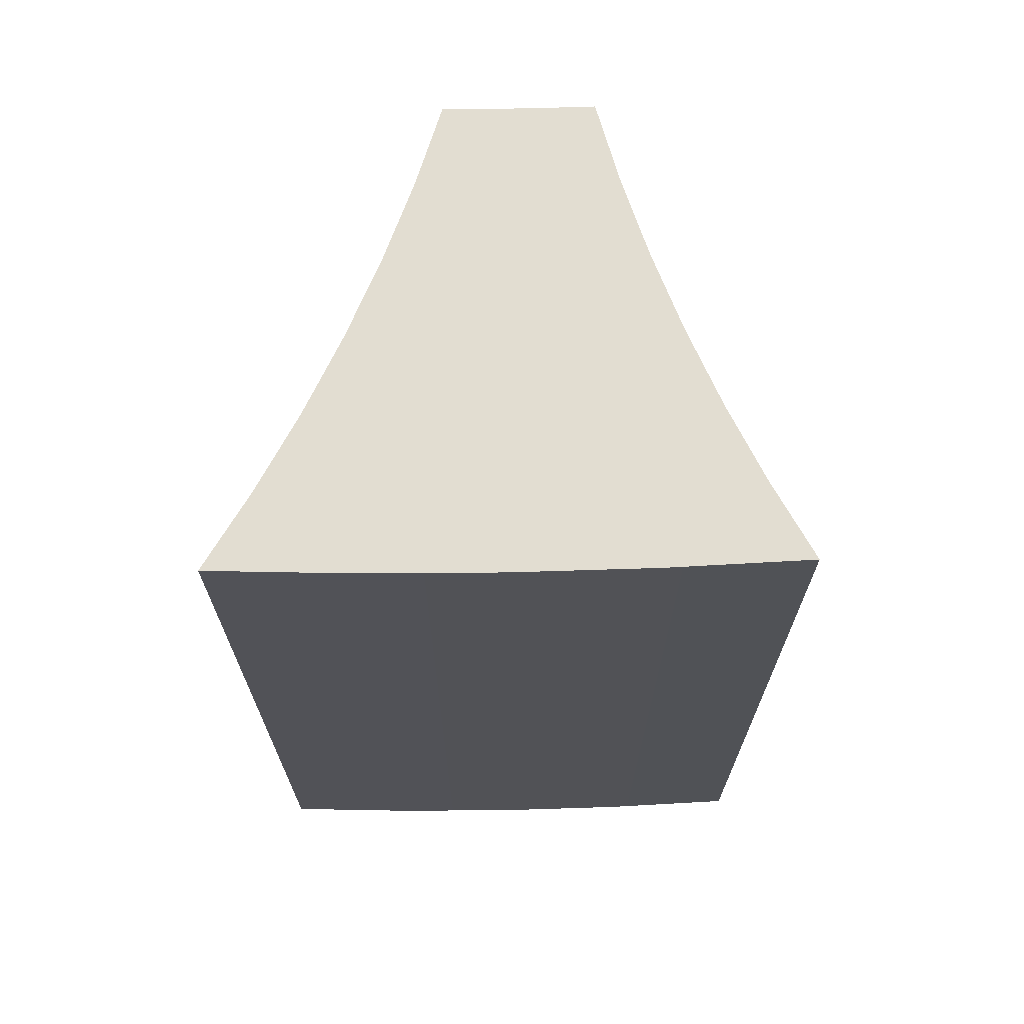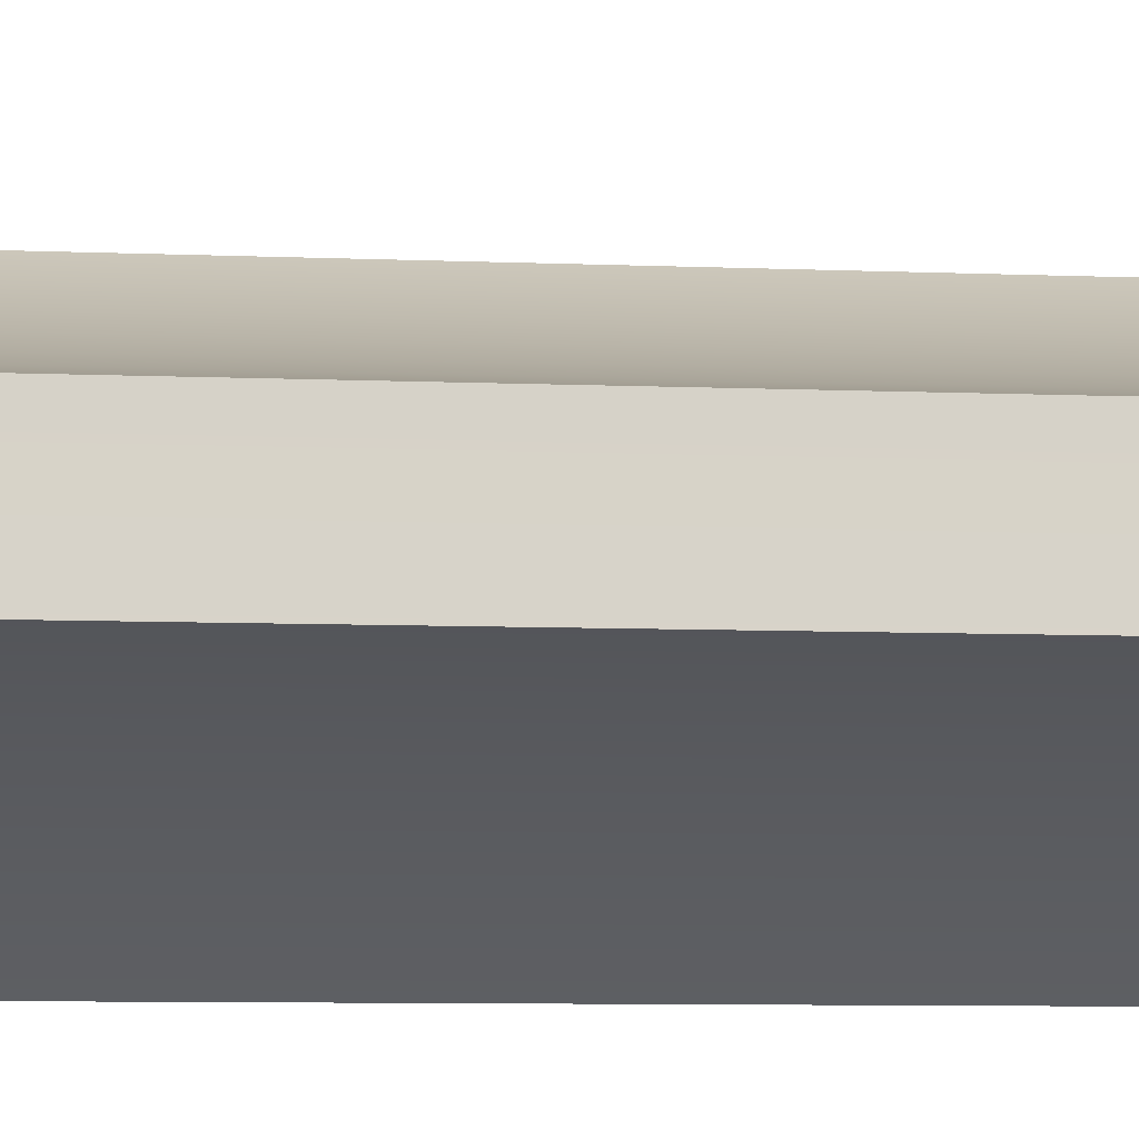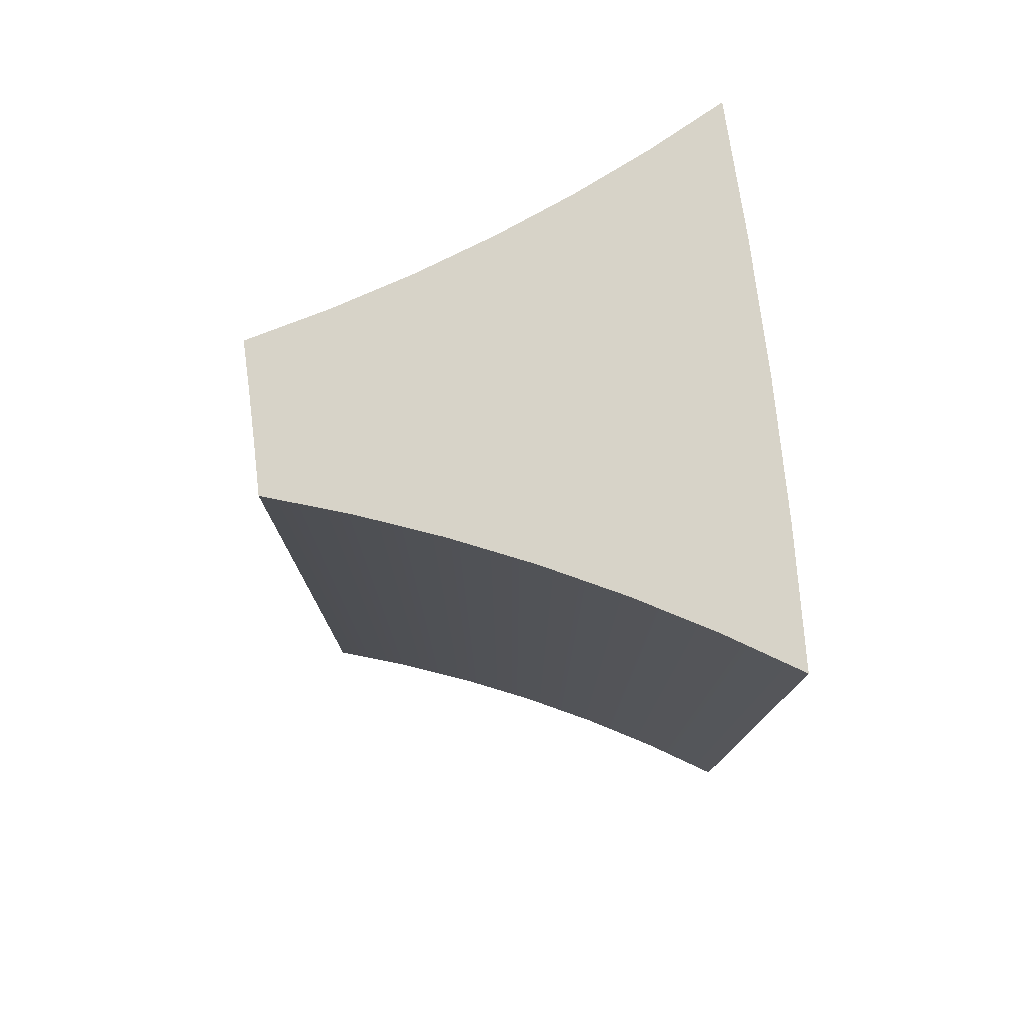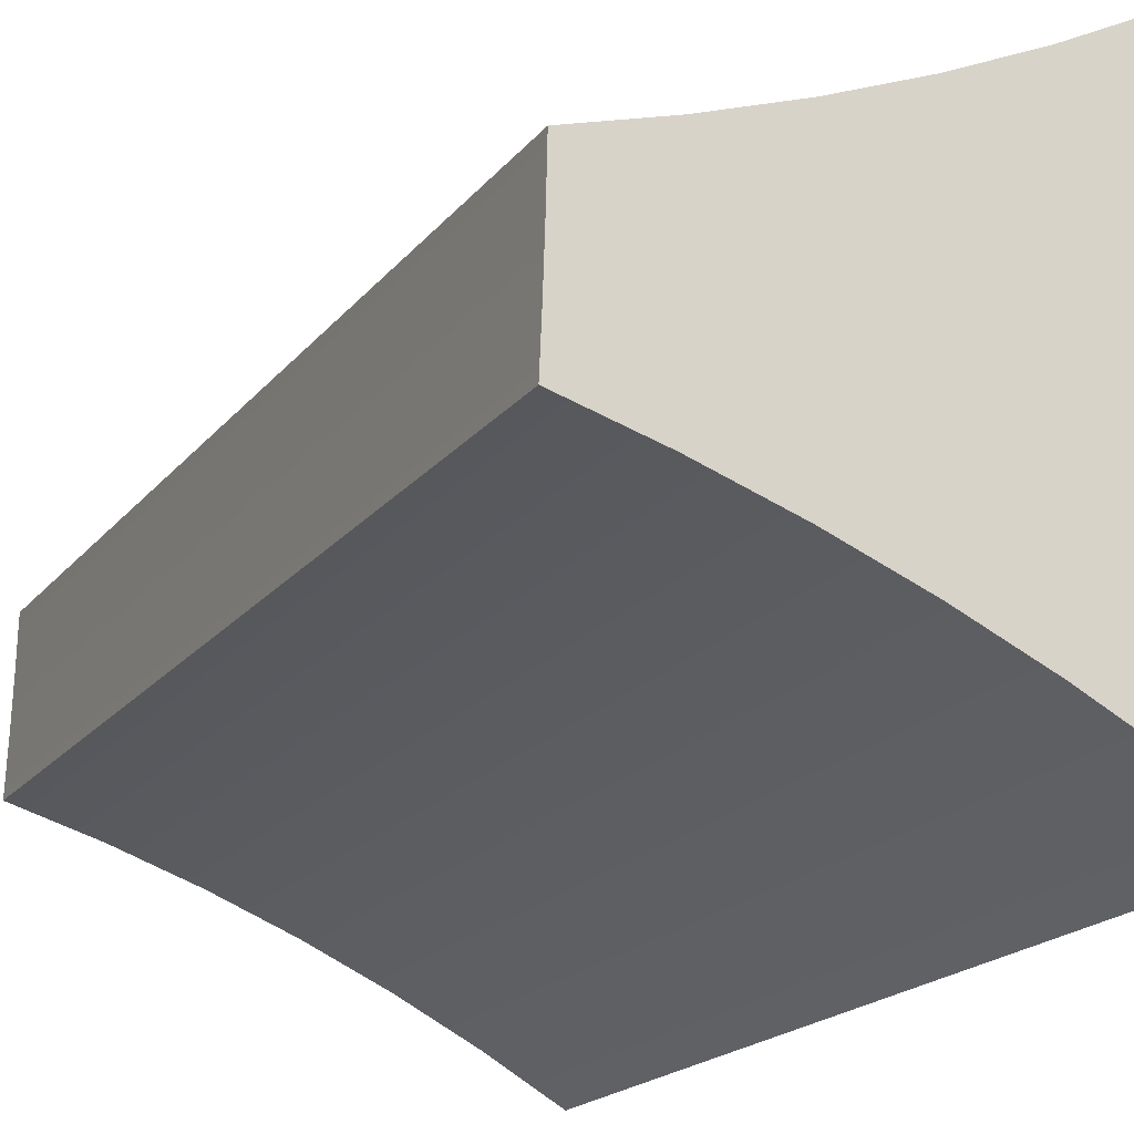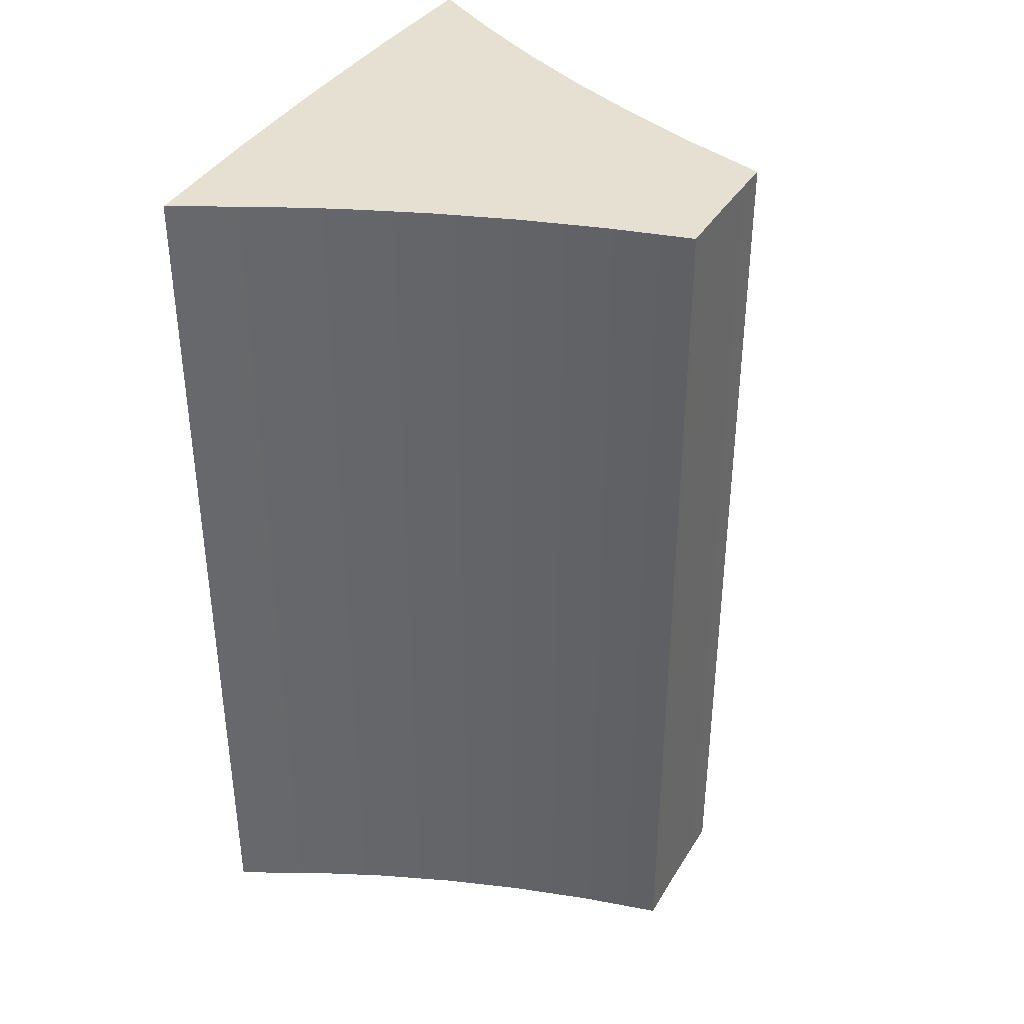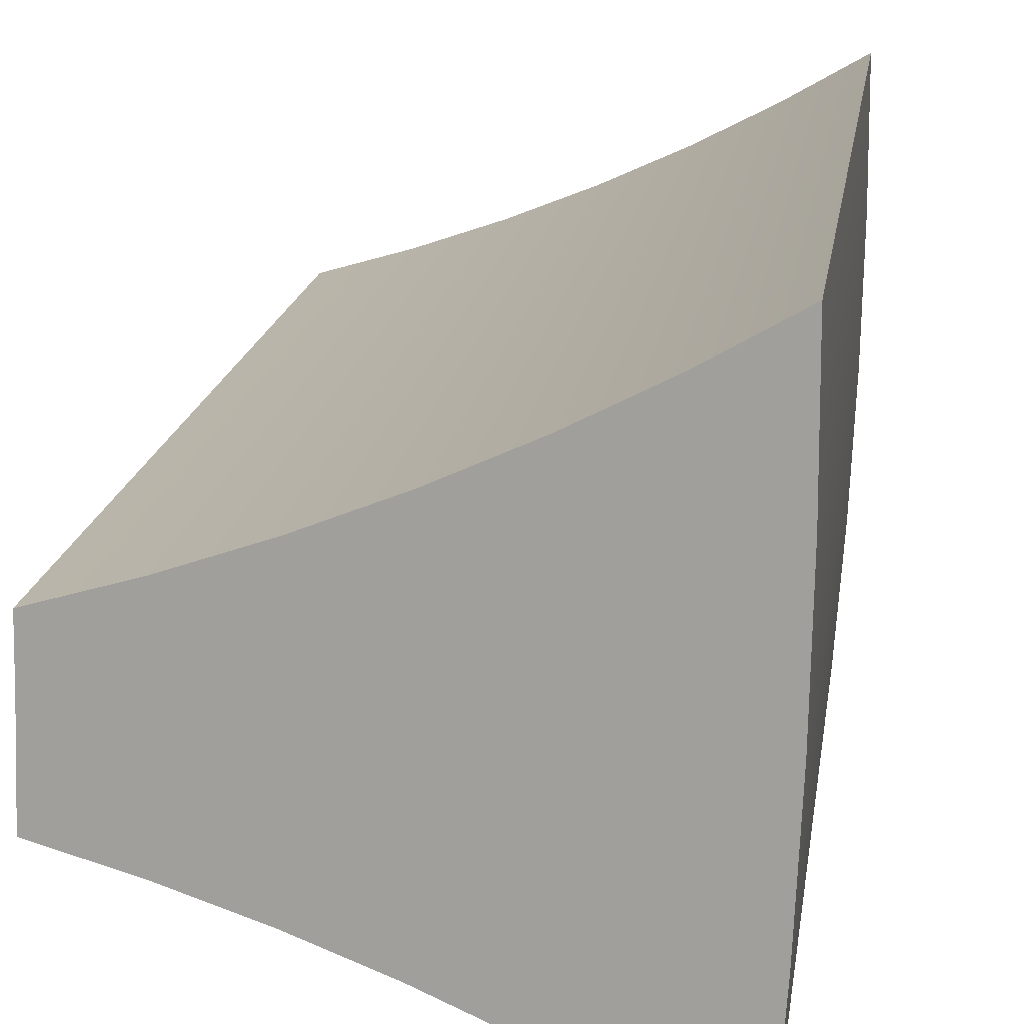
<metadata>
{"format":"obj","ext":"obj","renderer":"f3d","projection":"perspective","resolution":1024,"background":"white","views":[{"elev":68.6,"azim":90.6,"up":"+Y"},{"elev":-10.1,"azim":-95.2,"up":"+Z"},{"elev":77.2,"azim":-5.0,"up":"+Y"},{"elev":-18.7,"azim":-25.9,"up":"+Z"},{"elev":37.6,"azim":-150.1,"up":"+Y"},{"elev":17.0,"azim":8.0,"up":"+Z"}]}
</metadata>
<code>
v 9.498 0 -0.1772
v 9.655 0 -0.131
v 9.81 0 -0.07747
v 9.962 0 -0.01658
v 10.11 0 0.05149
v 10.26 0 0.1266
v 10.4 0 0.2085
v 10.4 1.75 0.2085
v 10.26 1.75 0.1266
v 10.11 1.75 0.05149
v 9.962 1.75 -0.01658
v 9.81 1.75 -0.07747
v 9.655 1.75 -0.131
v 9.498 1.75 -0.1772
v 9.489 0 -0.4565
v 9.493 0 -0.3634
v 9.496 0 -0.2703
v 9.498 0 -0.1772
v 9.498 1.75 -0.1772
v 9.496 1.75 -0.2703
v 9.493 1.75 -0.3634
v 9.489 1.75 -0.4565
v 10.37 0 -0.8271
v 10.23 0 -0.7485
v 10.09 0 -0.6764
v 9.941 0 -0.611
v 9.793 0 -0.5525
v 9.642 0 -0.501
v 9.489 0 -0.4565
v 9.489 1.75 -0.4565
v 9.642 1.75 -0.501
v 9.793 1.75 -0.5525
v 9.941 1.75 -0.611
v 10.09 1.75 -0.6764
v 10.23 1.75 -0.7485
v 10.37 1.75 -0.8271
v 10.4 0 0.2085
v 10.4 0 -0.05057
v 10.4 0 -0.3097
v 10.38 0 -0.5685
v 10.37 0 -0.8271
v 10.37 1.75 -0.8271
v 10.38 1.75 -0.5685
v 10.4 1.75 -0.3097
v 10.4 1.75 -0.05057
v 10.4 1.75 0.2085
v 10.4 1.75 0.2085
v 10.4 1.75 -0.05057
v 10.4 1.75 -0.3097
v 10.38 1.75 -0.5685
v 10.37 1.75 -0.8271
v 10.23 1.75 -0.7485
v 10.09 1.75 -0.6764
v 9.941 1.75 -0.611
v 9.793 1.75 -0.5525
v 9.642 1.75 -0.501
v 9.489 1.75 -0.4565
v 9.493 1.75 -0.3634
v 9.496 1.75 -0.2703
v 9.498 1.75 -0.1772
v 9.655 1.75 -0.131
v 9.81 1.75 -0.07747
v 9.962 1.75 -0.01658
v 10.11 1.75 0.05149
v 10.26 1.75 0.1266
v 10.37 0 -0.8271
v 10.38 0 -0.5685
v 10.4 0 -0.3097
v 10.4 0 -0.05057
v 10.4 0 0.2085
v 10.26 0 0.1266
v 10.11 0 0.05149
v 9.962 0 -0.01658
v 9.81 0 -0.07747
v 9.655 0 -0.131
v 9.498 0 -0.1772
v 9.496 0 -0.2703
v 9.493 0 -0.3634
v 9.489 0 -0.4565
v 9.642 0 -0.501
v 9.793 0 -0.5525
v 9.941 0 -0.611
v 10.09 0 -0.6764
v 10.23 0 -0.7485
g 45855d14-e2de-11ea-82e5-54bf646e7e1f
f 14 1 13
f 13 1 2
f 13 2 12
f 12 2 3
f 12 3 11
f 11 3 4
f 11 4 10
f 10 4 5
f 10 5 9
f 9 5 6
f 9 6 8
f 8 6 7
g 4585d248-e2de-11ea-b7dc-54bf646e7e1f
f 22 15 21
f 21 15 16
f 21 16 20
f 20 16 17
f 20 17 19
f 19 17 18
g 4586201e-e2de-11ea-92e4-54bf646e7e1f
f 36 23 35
f 35 23 24
f 35 24 34
f 34 24 25
f 34 25 33
f 33 25 26
f 33 26 32
f 32 26 27
f 32 27 31
f 31 27 28
f 31 28 30
f 30 28 29
g 45866e64-e2de-11ea-bb15-54bf646e7e1f
f 46 37 45
f 45 37 38
f 45 38 44
f 44 38 39
f 44 39 43
f 43 39 40
f 43 40 42
f 42 40 41
g 45870a70-e2de-11ea-bd4f-54bf646e7e1f
f 47 48 65
f 65 48 64
f 64 48 49
f 64 49 63
f 63 49 54
f 63 54 62
f 62 54 55
f 62 55 61
f 61 55 56
f 61 56 59
f 59 56 58
f 58 56 57
f 54 49 53
f 53 49 50
f 53 50 52
f 52 50 51
f 59 60 61
g 4587587a-e2de-11ea-bf90-54bf646e7e1f
f 66 67 84
f 84 67 83
f 83 67 68
f 83 68 82
f 82 68 73
f 82 73 74
f 73 68 72
f 72 68 69
f 72 69 71
f 71 69 70
f 82 74 81
f 81 74 75
f 81 75 80
f 80 75 77
f 80 77 78
f 75 76 77
f 78 79 80

</code>
